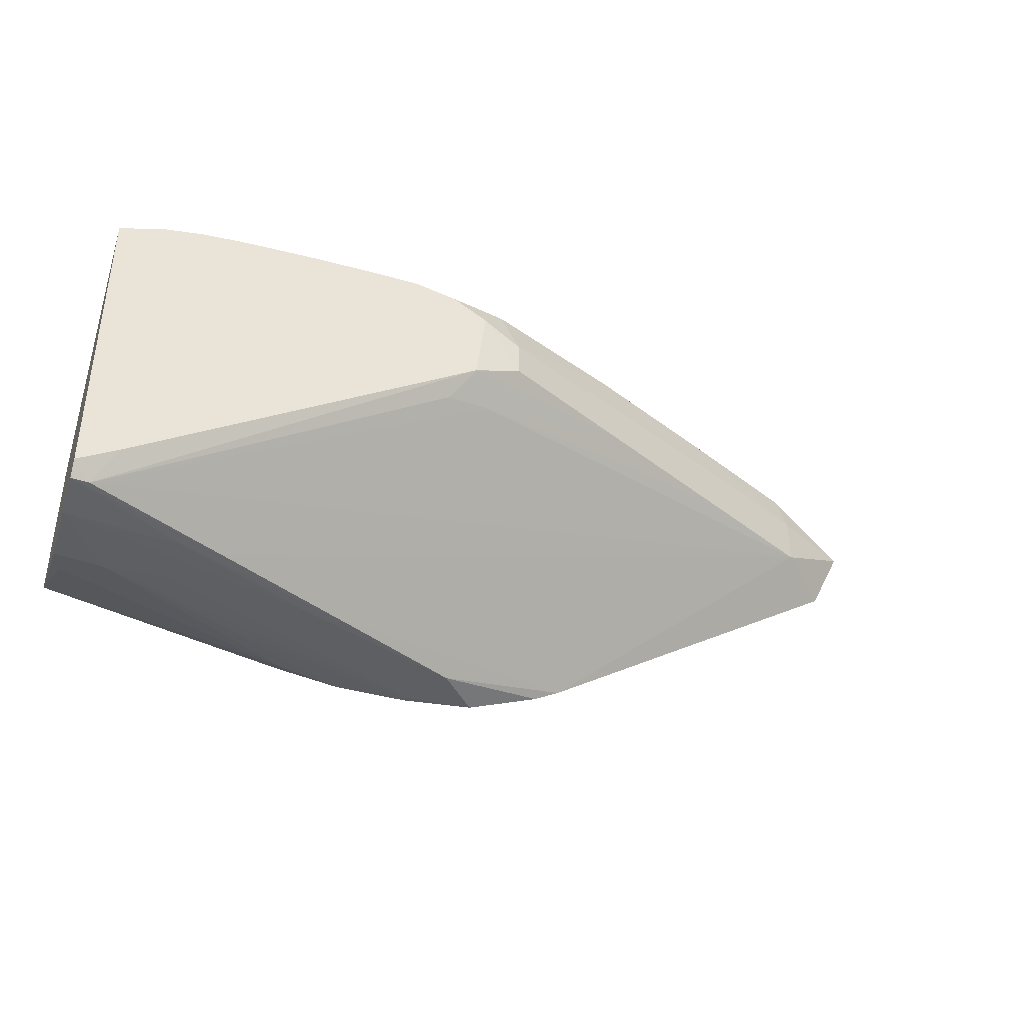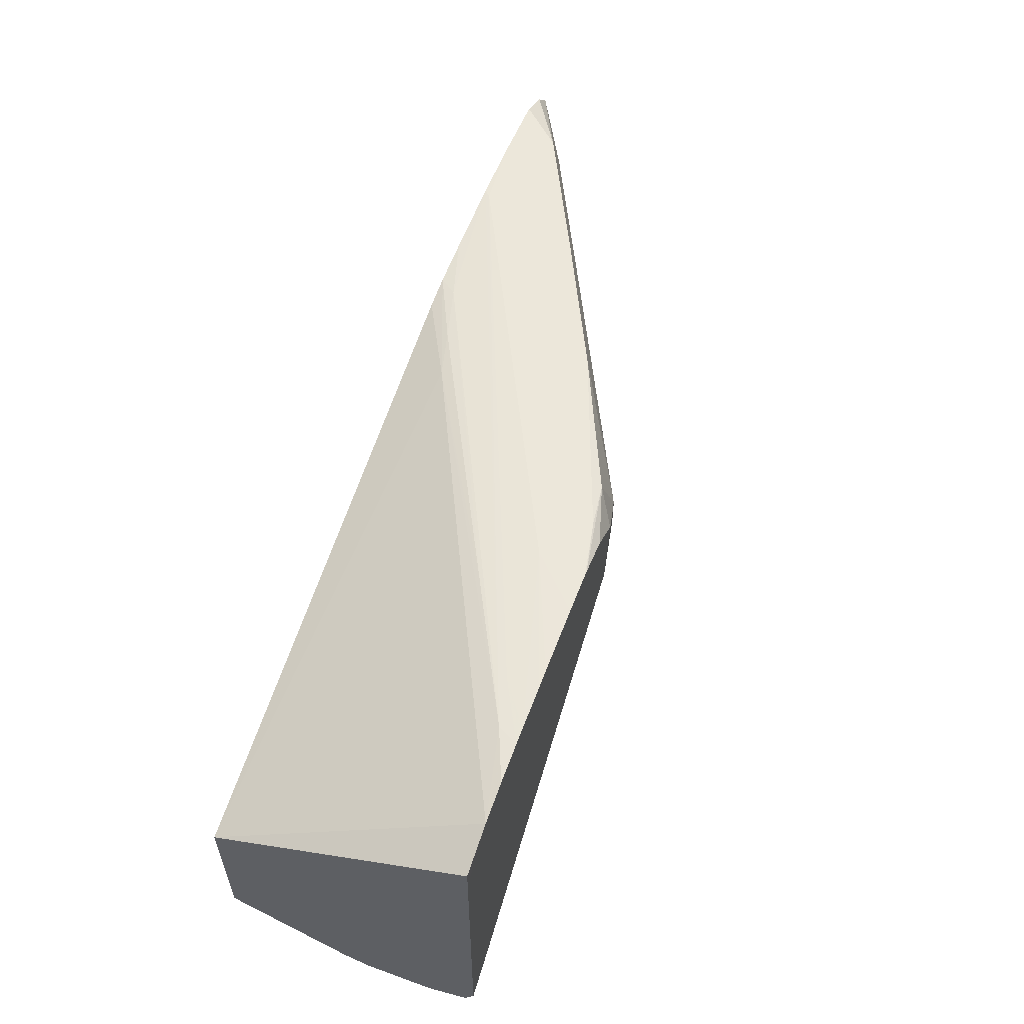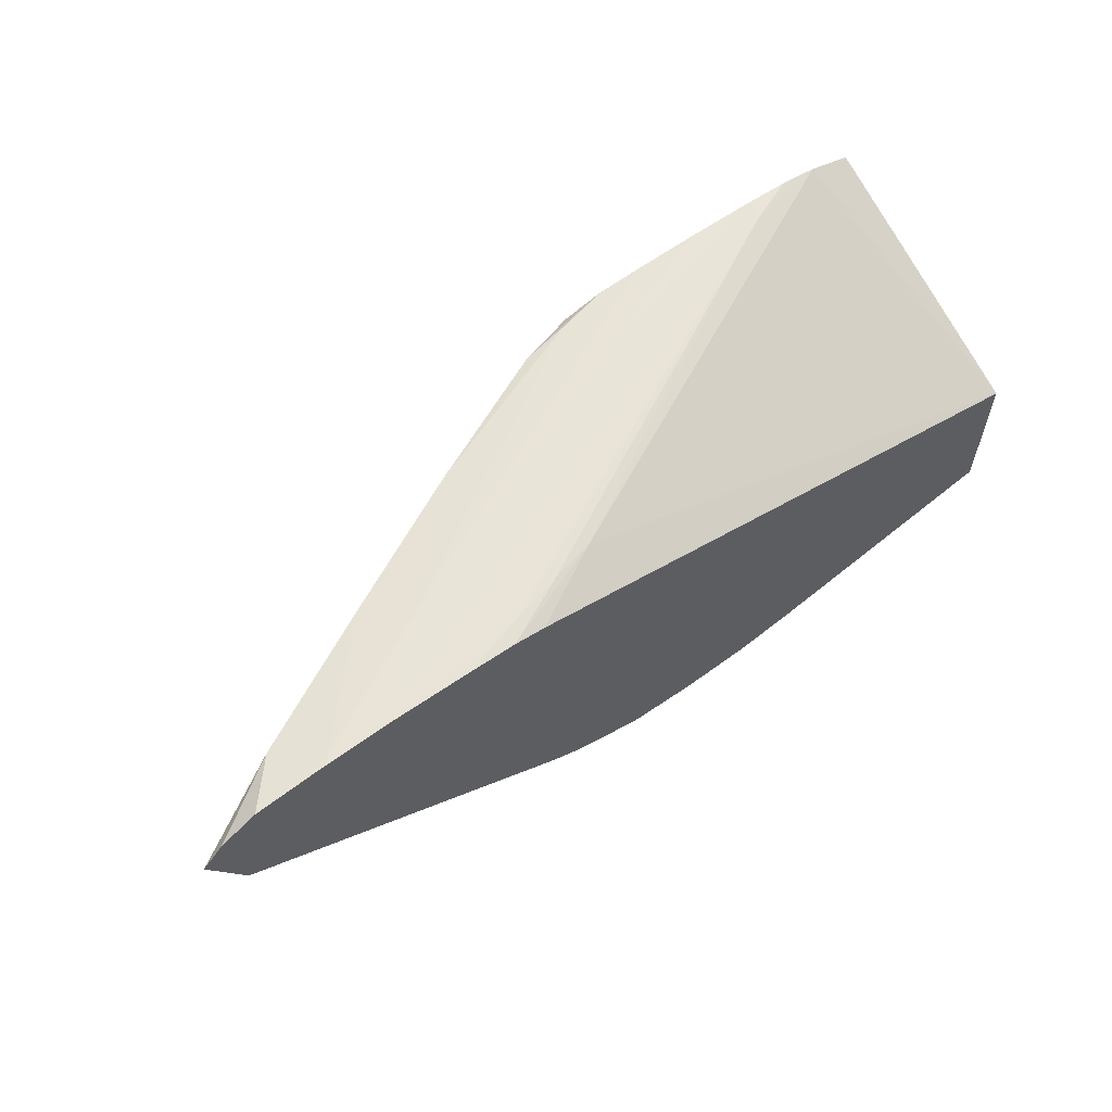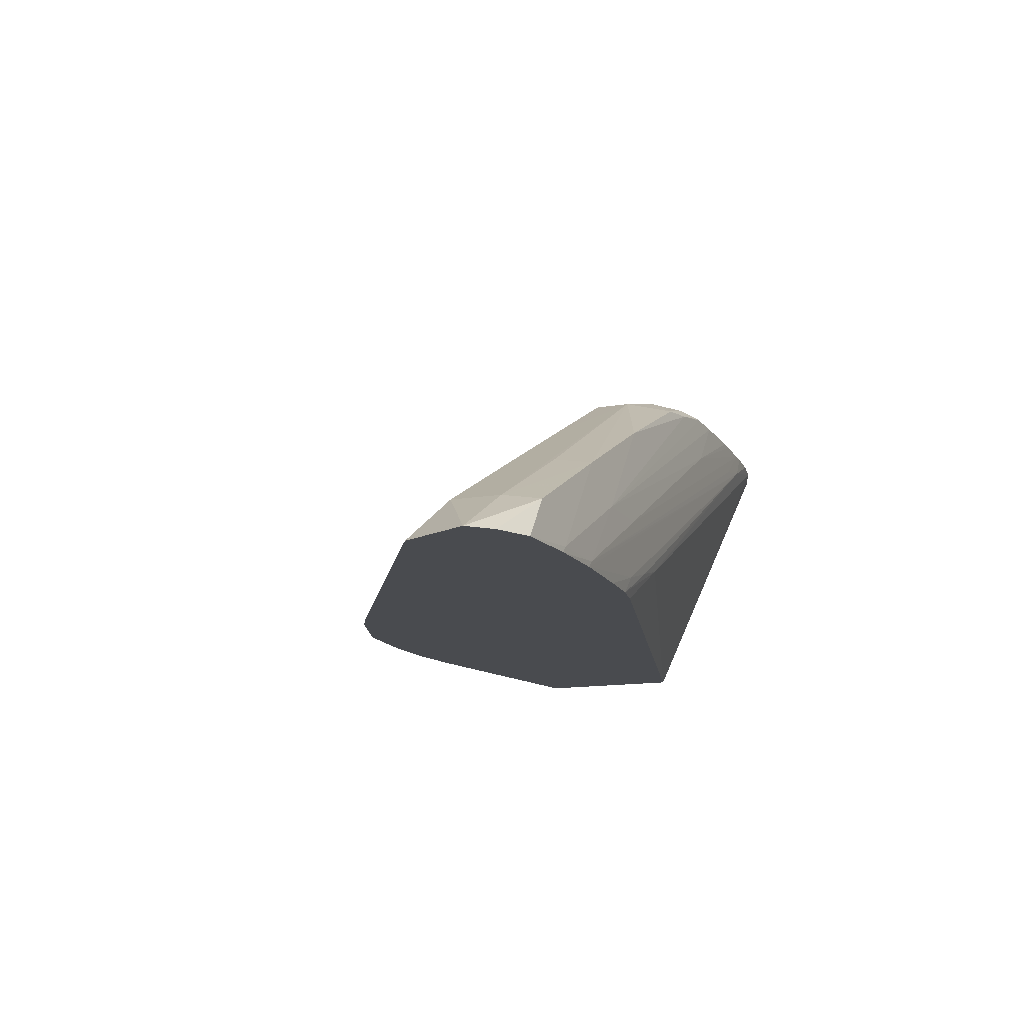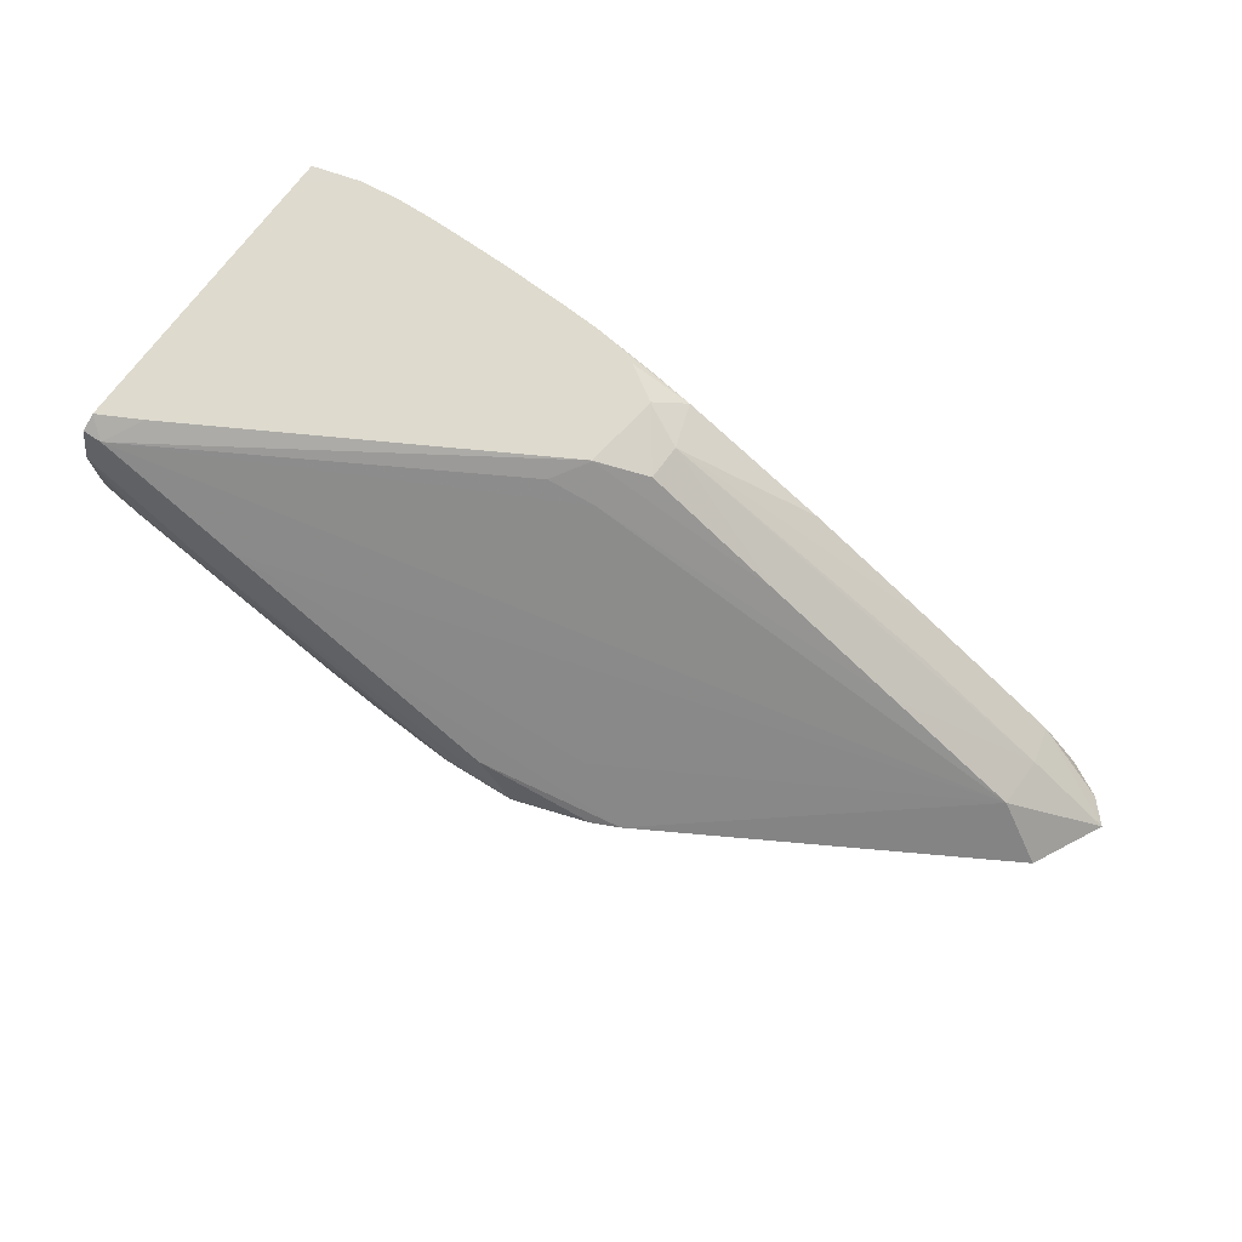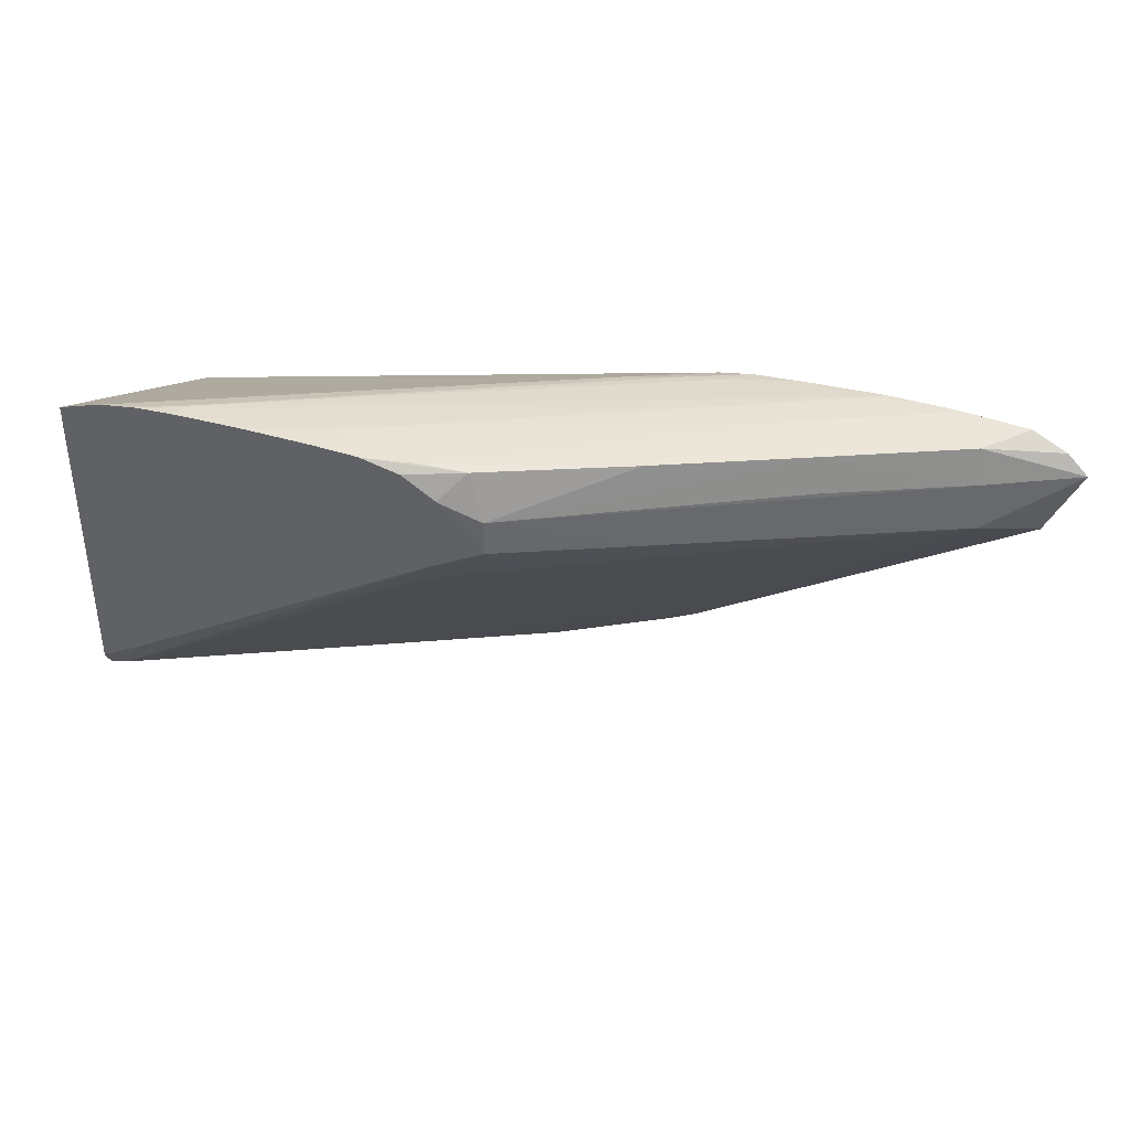
<metadata>
{"format":"obj","ext":"obj","renderer":"f3d","projection":"perspective","resolution":1024,"background":"white","views":[{"elev":-38.8,"azim":161.5,"up":"+Z"},{"elev":56.4,"azim":110.2,"up":"+Z"},{"elev":60.5,"azim":-36.6,"up":"+Z"},{"elev":-13.7,"azim":-68.5,"up":"+Y"},{"elev":71.3,"azim":-143.8,"up":"+Y"},{"elev":37.9,"azim":-158.8,"up":"+Z"}]}
</metadata>
<code>
v 0.009831 0.02343 -0.0006944
v 0.01092 0.02501 -0.0006444
v 0.01092 0.02343 -0.0006003
v 0.009831 0.02242 -0.0004955
v 0.005085 0.02054 -0.0005338
v 0.006668 0.02185 -0.0006345
v 0.001922 0.02027 -0.0005704
v 0.005085 0.02185 -0.0006195
v 0.00825 0.02343 -0.0006652
v 0.005085 0.02283 -0.0004198
v 0.00825 0.02444 -0.0004389
v 0.009922 0.025 -0.0005155
v 0.01092 0.02594 -0.0004098
v 0.001922 0.02122 -0.000399
v 0.001123 0.02106 -0.0003357
v 0.01092 0.02286 -0.0004431
v 0.01072 0.02259 -0.0003831
v 0.01092 0.02012 0.0007852
v 0.006668 0.02089 -0.000458
v 0.005085 0.02012 -0.0003191
v 0.003627 0.02012 -0.0005304
v 0.003635 0.02014 -0.0005321
v 0.001922 0.02012 -0.0005629
v 0.0002289 0.02012 -0.0004314
v 0.004242 0.02267 -0.0003482
v 0.007369 0.02426 -0.0003607
v 0.01092 0.02614 -4.446e-05
v 0.01051 0.02586 -0.0003715
v -0.001504 0.02012 0.0001827
v -0.002115 0.02012 0.0004906
v 0.01092 0.02012 0.00428
v -0.0007854 0.02123 0.0009683
v -0.008674 0.02122 0.005651
v 0.009968 0.02614 0.000479
v 0.01092 0.02614 0.006619
v 0.001545 0.0255 0.004614
v 0.002602 0.02584 0.004391
v 0.002042 0.02614 0.005166
v -0.009885 0.02012 0.005186
v 0.01092 0.02012 0.004297
v 0.01091 0.02012 0.00429
v -0.01067 0.02012 0.006785
v -0.008676 0.02121 0.006785
v -0.005496 0.02279 0.005653
v 0.01092 0.02614 0.007115
v 0.009913 0.02614 0.007421
v -0.002313 0.02436 0.005658
v 0.002012 0.02613 0.005166
v 0.0008755 0.02593 0.005668
v 0.001822 0.02614 0.006908
v 0.009848 0.02614 0.007441
v -0.0005213 0.02112 0.007564
v -0.0024 0.02012 0.007514
v -0.01018 0.02012 0.007273
v -0.008471 0.02111 0.007608
v -0.005286 0.02268 0.007602
v -0.005487 0.02278 0.006785
v 0.0008755 0.02593 0.00648
v 0.001837 0.02614 0.006926
v 0.00895 0.02614 0.007573
v 0.007777 0.02566 0.007616
v 0.001543 0.02246 0.007632
v -0.001576 0.02086 0.00764
v -0.00315 0.02012 0.007641
v 0.00466 0.02406 0.007625
v -0.009356 0.02012 0.007677
v -0.007571 0.02027 0.00778
v -0.002062 0.02424 0.007585
v 0.001266 0.02572 0.007536
v 0.002642 0.02614 0.007408
v 0.008041 0.02614 0.007627
v 0.006668 0.02543 0.007641
v -0.005988 0.02027 0.007806
v -0.006136 0.02012 0.007802
v -0.002822 0.02053 0.007688
v -0.004266 0.02012 0.007715
v -0.009168 0.02012 0.00769
v -0.007719 0.02012 0.007784
v -0.004405 0.02185 0.007756
v 0.002321 0.02587 0.007602
v 0.003568 0.02614 0.007614
v 0.007673 0.02614 0.007638
v -0.002822 0.02185 0.007774
v 0.003502 0.02502 0.007704
v 0.004654 0.02614 0.007655
v 0.003688 0.02614 0.007624
v 0.006668 0.02614 0.007657
v 0.006247 0.02614 0.007664
f 1 2 3
f 1 3 4
f 1 4 5
f 1 5 6
f 1 6 7
f 1 7 8
f 1 8 9
f 1 9 2
f 2 10 11
f 2 11 12
f 2 12 13
f 2 13 27
f 2 27 35
f 2 35 45
f 2 45 40
f 2 40 31
f 2 31 18
f 2 18 16
f 2 16 3
f 2 9 14
f 2 14 15
f 2 15 10
f 3 16 4
f 4 16 17
f 4 17 18
f 4 18 19
f 4 19 5
f 5 19 20
f 5 20 21
f 5 21 6
f 6 21 22
f 6 22 23
f 6 23 7
f 7 23 24
f 7 24 8
f 8 24 9
f 9 24 14
f 10 15 11
f 11 15 25
f 11 25 26
f 11 26 13
f 11 13 12
f 13 26 28
f 13 28 27
f 14 24 15
f 15 24 29
f 15 29 30
f 15 30 25
f 16 18 17
f 18 31 41
f 18 41 53
f 18 53 64
f 18 64 76
f 18 76 74
f 18 74 78
f 18 78 77
f 18 77 66
f 18 66 54
f 18 54 42
f 18 42 39
f 18 39 30
f 18 30 29
f 18 29 24
f 18 24 23
f 18 23 21
f 18 21 20
f 18 20 19
f 21 23 22
f 25 30 32
f 25 32 26
f 26 32 33
f 26 33 28
f 27 28 34
f 27 34 38
f 27 38 50
f 27 50 59
f 27 59 70
f 27 70 81
f 27 81 86
f 27 86 85
f 27 85 88
f 27 88 87
f 27 87 82
f 27 82 71
f 27 71 60
f 27 60 51
f 27 51 46
f 27 46 35
f 28 33 36
f 28 36 37
f 28 37 38
f 28 38 34
f 30 39 33
f 30 33 32
f 31 40 41
f 33 39 42
f 33 42 43
f 33 43 44
f 33 44 36
f 35 46 45
f 36 44 47
f 36 47 48
f 36 48 37
f 37 48 38
f 38 48 49
f 38 49 50
f 40 45 51
f 40 51 52
f 40 52 53
f 40 53 41
f 42 54 55
f 42 55 43
f 43 55 56
f 43 56 57
f 43 57 58
f 43 58 47
f 43 47 44
f 45 46 51
f 47 58 49
f 47 49 48
f 49 58 50
f 50 58 59
f 51 60 61
f 51 61 52
f 52 62 63
f 52 63 64
f 52 64 53
f 52 61 65
f 52 65 62
f 54 66 55
f 55 66 67
f 55 67 56
f 56 67 68
f 56 68 58
f 56 58 57
f 58 69 59
f 58 68 69
f 59 69 70
f 60 71 61
f 61 71 72
f 61 72 73
f 61 73 74
f 61 74 75
f 61 75 65
f 62 75 63
f 62 65 75
f 63 75 64
f 64 75 76
f 66 77 67
f 67 77 78
f 67 78 73
f 67 73 79
f 67 79 68
f 68 79 80
f 68 80 69
f 69 80 81
f 69 81 70
f 71 82 72
f 72 82 83
f 72 83 73
f 73 83 79
f 73 78 74
f 74 76 75
f 79 83 84
f 79 84 85
f 79 85 86
f 79 86 80
f 80 86 81
f 82 87 84
f 82 84 83
f 84 87 88
f 84 88 85

</code>
